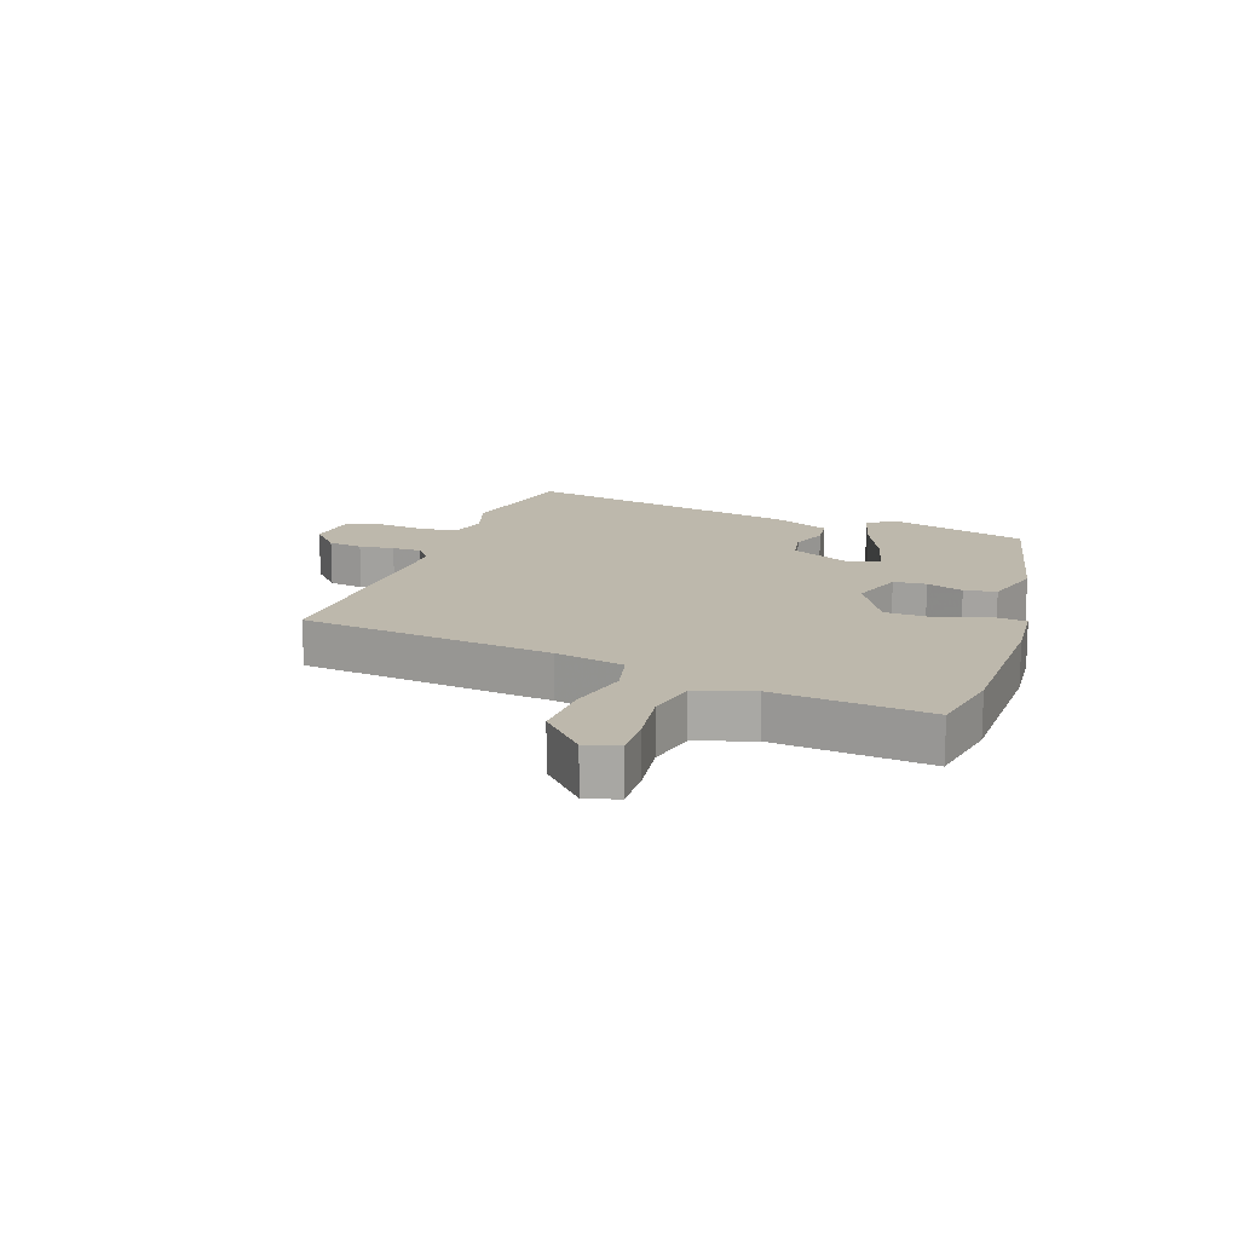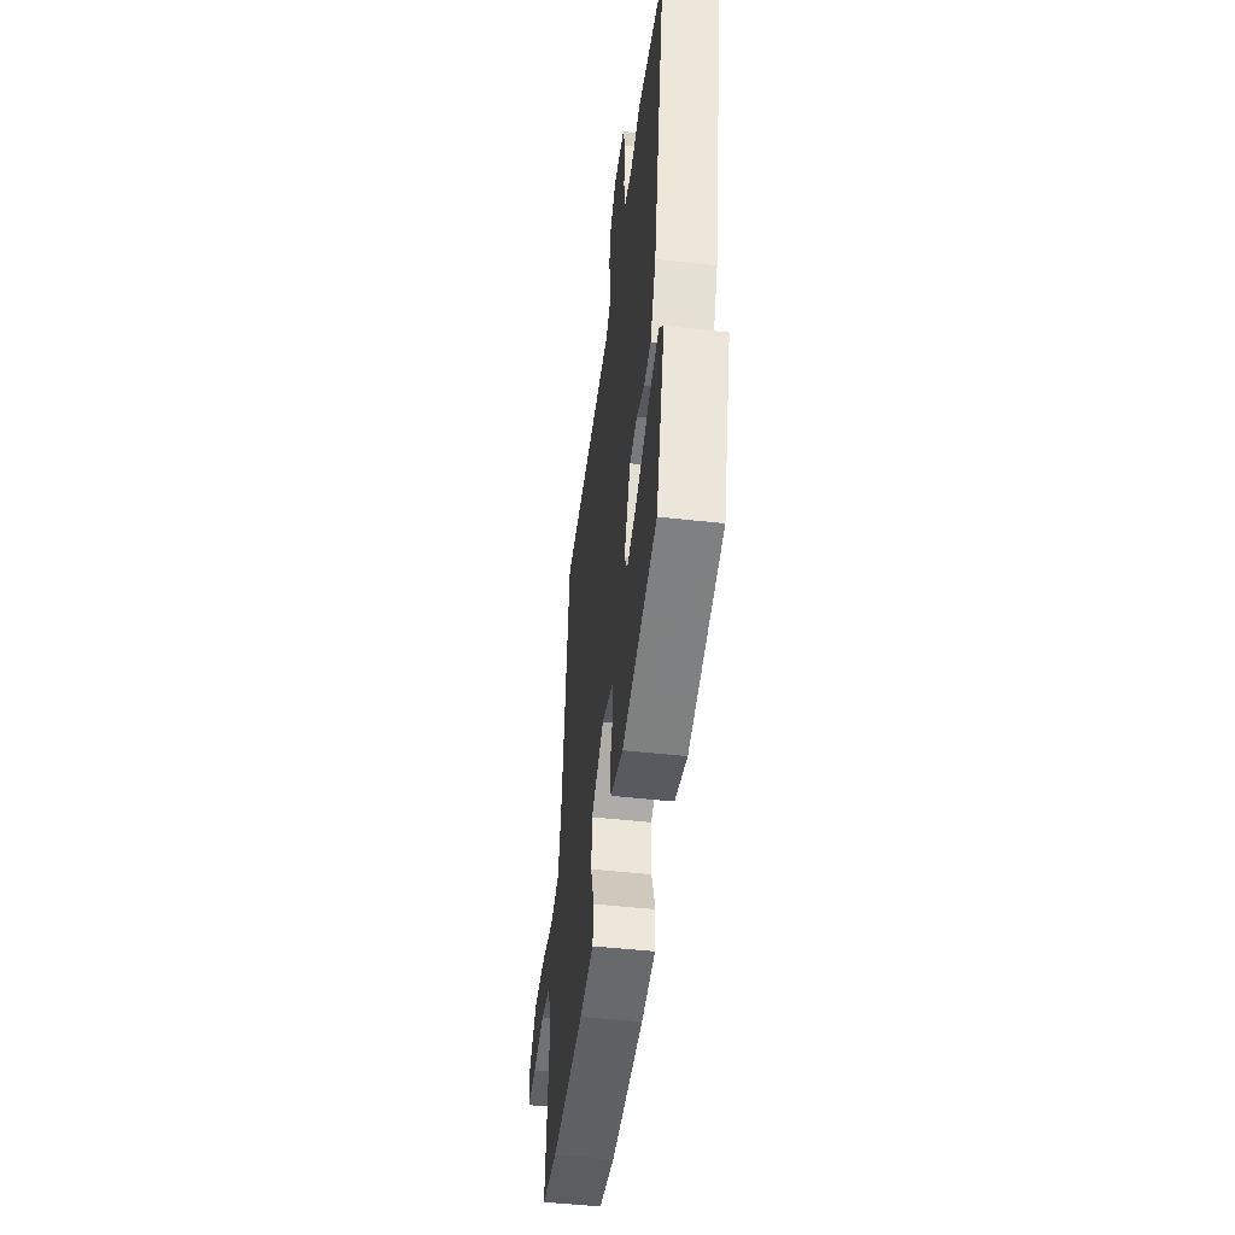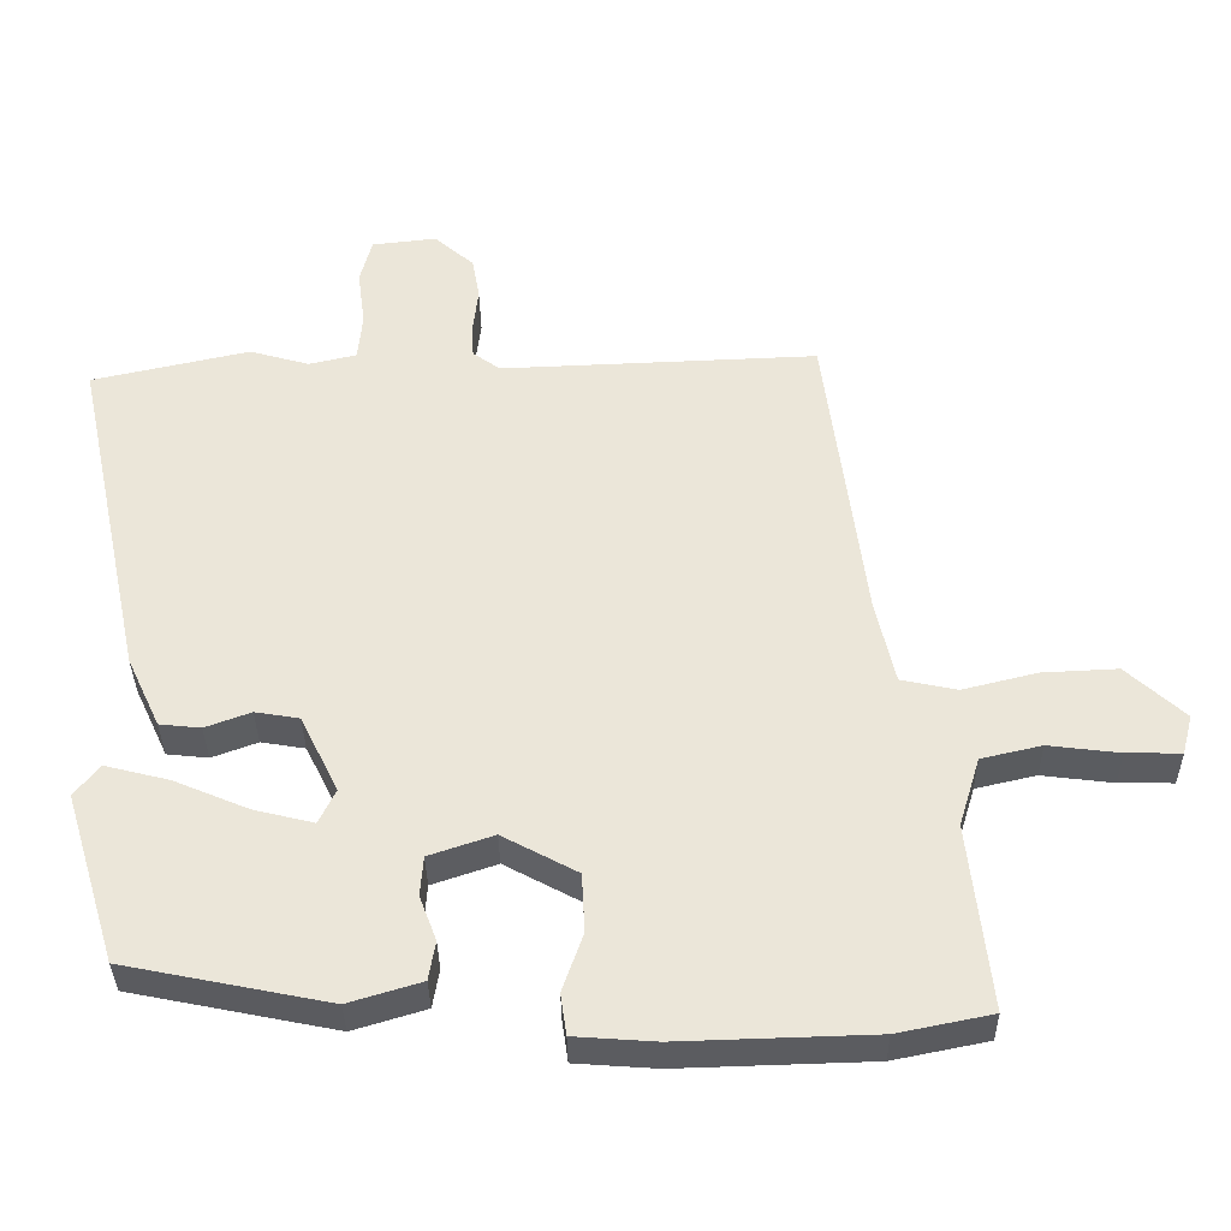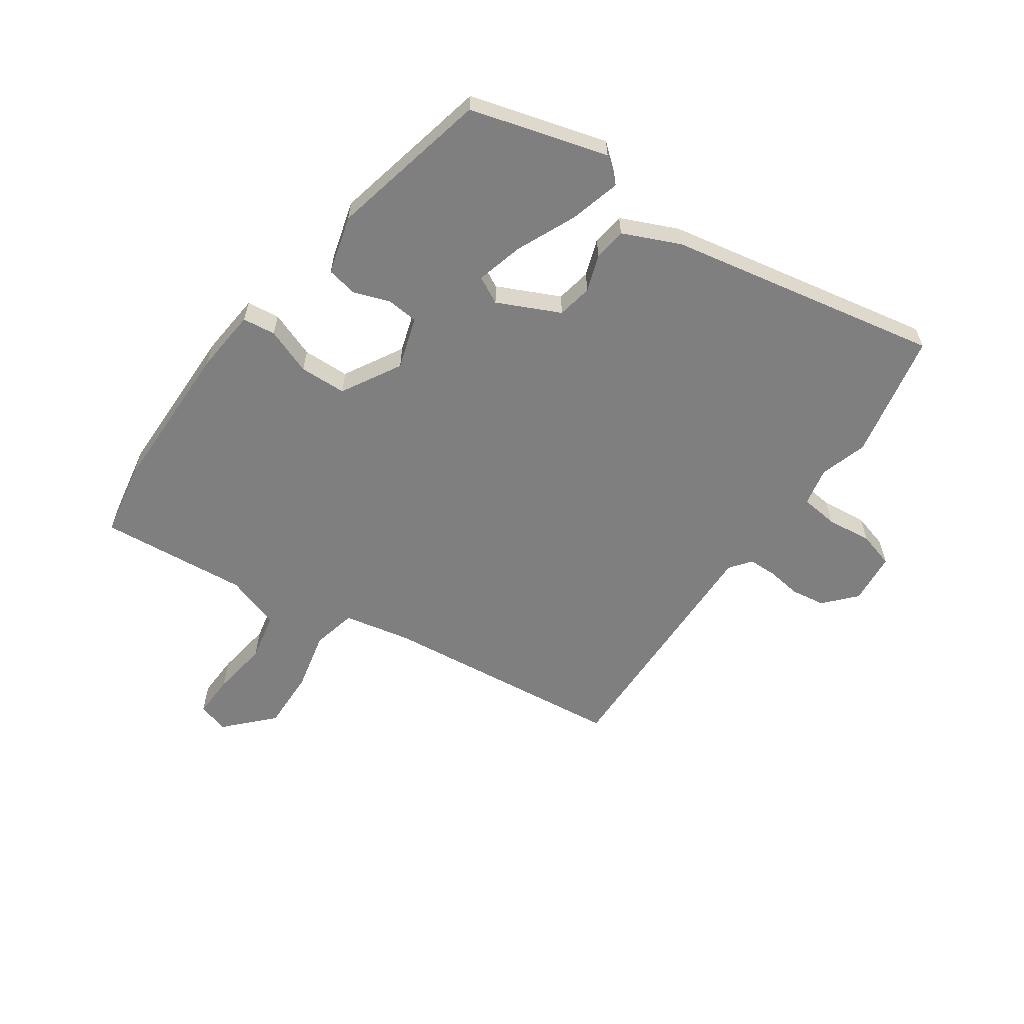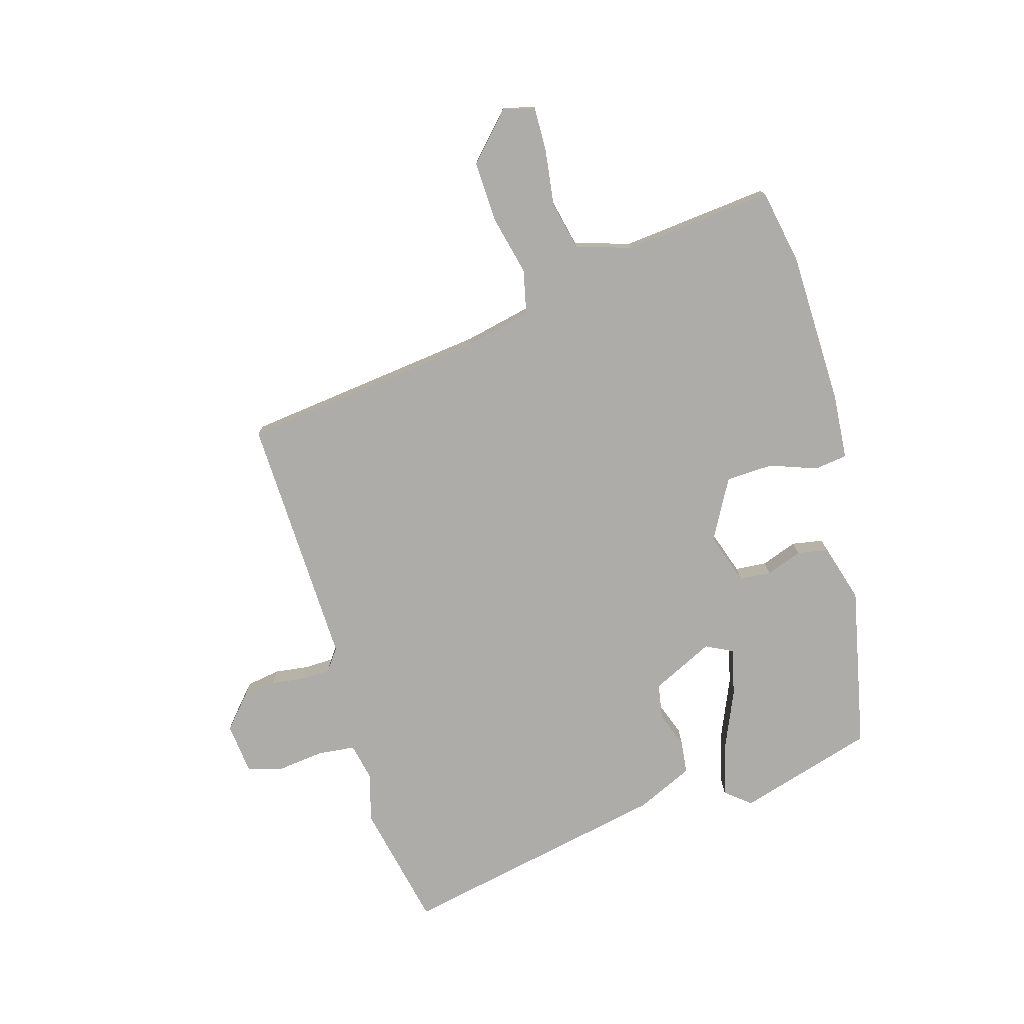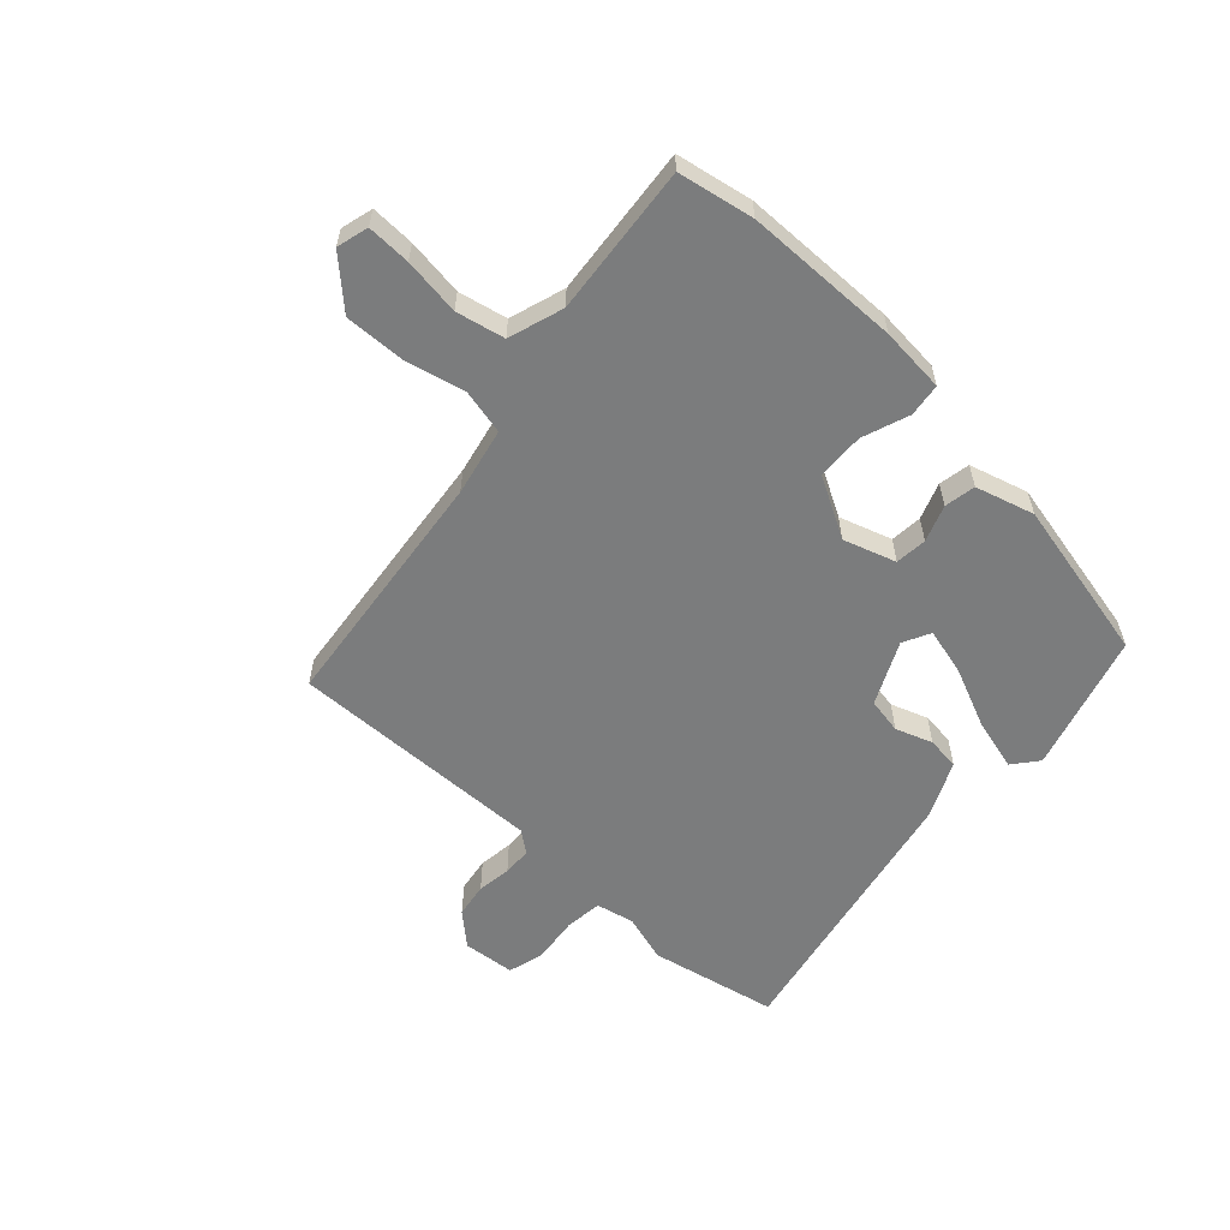
<metadata>
{"format":"obj","ext":"obj","renderer":"f3d","projection":"perspective","resolution":1024,"background":"white","views":[{"elev":14.9,"azim":108.4,"up":"+Y"},{"elev":-48.5,"azim":-97.2,"up":"+Z"},{"elev":-35.1,"azim":0.8,"up":"+Z"},{"elev":-59.8,"azim":-126.0,"up":"+Y"},{"elev":-76.6,"azim":105.7,"up":"+Y"},{"elev":-58.6,"azim":136.5,"up":"+Y"}]}
</metadata>
<code>
v -0.585 0.07 0.481
v -0.37 0.07 0.529
v -0.289 0.07 0.506
v -0.224 0.07 0.521
v -0.218 0.07 0.585
v -0.228 0.07 0.663
v -0.212 0.07 0.724
v -0.124 0.07 0.734
v -0.07 0.07 0.687
v -0.06 0.07 0.629
v -0.067 0.07 0.571
v -0.065 0.07 0.522
v -0.028 0.07 0.495
v 0.404 0.07 0.512
v 0.458 0.07 0.095
v 0.484 0.07 -0.019
v 0.56 0.07 -0.035
v 0.661 0.07 -0.01
v 0.764 0.07 -0.005
v 0.843 0.07 -0.077
v 0.829 0.07 -0.131
v 0.755 0.07 -0.13
v 0.658 0.07 -0.118
v 0.576 0.07 -0.137
v 0.547 0.07 -0.231
v 0.575 0.07 -0.485
v 0.447 0.07 -0.511
v 0.184 0.07 -0.519
v 0.073 0.07 -0.511
v 0.065 0.07 -0.455
v 0.093 0.07 -0.375
v 0.089 0.07 -0.295
v -0.013 0.07 -0.24
v -0.101 0.07 -0.27
v -0.105 0.07 -0.324
v -0.082 0.07 -0.385
v -0.091 0.07 -0.438
v -0.19 0.07 -0.468
v -0.467 0.07 -0.412
v -0.538 0.07 -0.18
v -0.504 0.07 -0.137
v -0.417 0.07 -0.159
v -0.315 0.07 -0.202
v -0.234 0.07 -0.222
v -0.211 0.07 -0.175
v -0.263 0.07 -0.07
v -0.323 0.07 -0.06
v -0.385 0.07 -0.083
v -0.441 0.07 -0.077
v -0.486 0.07 0.019
v -0.585 0 0.481
v -0.37 0 0.529
v -0.289 0 0.506
v -0.224 0 0.521
v -0.218 0 0.585
v -0.228 0 0.663
v -0.212 0 0.724
v -0.124 0 0.734
v -0.07 0 0.687
v -0.06 0 0.629
v -0.067 0 0.571
v -0.065 0 0.522
v -0.028 0 0.495
v 0.404 0 0.512
v 0.458 0 0.095
v 0.484 0 -0.019
v 0.56 0 -0.035
v 0.661 0 -0.01
v 0.764 0 -0.005
v 0.843 0 -0.077
v 0.829 0 -0.131
v 0.755 0 -0.13
v 0.658 0 -0.118
v 0.576 0 -0.137
v 0.547 0 -0.231
v 0.575 0 -0.485
v 0.447 0 -0.511
v 0.184 0 -0.519
v 0.073 0 -0.511
v 0.065 0 -0.455
v 0.093 0 -0.375
v 0.089 0 -0.295
v -0.013 0 -0.24
v -0.101 0 -0.27
v -0.105 0 -0.324
v -0.082 0 -0.385
v -0.091 0 -0.438
v -0.19 0 -0.468
v -0.467 0 -0.412
v -0.538 0 -0.18
v -0.504 0 -0.137
v -0.417 0 -0.159
v -0.315 0 -0.202
v -0.234 0 -0.222
v -0.211 0 -0.175
v -0.263 0 -0.07
v -0.323 0 -0.06
v -0.385 0 -0.083
v -0.441 0 -0.077
v -0.486 0 0.019
f 1 2 3
f 50 1 3
f 49 50 3
f 48 49 3
f 47 48 3
f 46 47 3 4
f 45 46 4 5
f 41 42 43
f 40 41 43
f 39 40 43
f 38 39 43
f 37 38 43
f 36 37 43
f 35 36 43
f 34 35 43 44
f 33 34 44 45
f 29 30 31
f 28 29 31
f 27 28 31
f 26 27 31
f 25 26 31
f 24 25 31 32
f 21 22 23
f 20 21 23
f 19 20 23
f 18 19 23
f 17 18 23
f 16 17 23 24
f 13 14 15
f 12 13 15 16
f 9 10 11
f 8 9 11
f 7 8 11
f 6 7 11
f 5 6 11
f 5 11 12
f 12 16 24
f 5 12 24
f 45 5 24
f 33 45 24
f 24 32 33
f 53 52 51
f 53 51 100
f 53 100 99
f 53 99 98
f 53 98 97
f 54 53 97 96
f 55 54 96 95
f 93 92 91
f 93 91 90
f 93 90 89
f 93 89 88
f 93 88 87
f 93 87 86
f 93 86 85
f 94 93 85 84
f 95 94 84 83
f 81 80 79
f 81 79 78
f 81 78 77
f 81 77 76
f 81 76 75
f 82 81 75 74
f 73 72 71
f 73 71 70
f 73 70 69
f 73 69 68
f 73 68 67
f 74 73 67 66
f 65 64 63
f 66 65 63 62
f 61 60 59
f 61 59 58
f 61 58 57
f 61 57 56
f 61 56 55
f 62 61 55
f 74 66 62
f 74 62 55
f 74 55 95
f 74 95 83
f 83 82 74
f 1 51 52 2
f 2 52 53 3
f 3 53 54 4
f 4 54 55 5
f 5 55 56 6
f 6 56 57 7
f 7 57 58 8
f 8 58 59 9
f 9 59 60 10
f 10 60 61 11
f 11 61 62 12
f 12 62 63 13
f 13 63 64 14
f 14 64 65 15
f 15 65 66 16
f 16 66 67 17
f 17 67 68 18
f 18 68 69 19
f 19 69 70 20
f 20 70 71 21
f 21 71 72 22
f 22 72 73 23
f 23 73 74 24
f 24 74 75 25
f 25 75 76 26
f 26 76 77 27
f 27 77 78 28
f 28 78 79 29
f 29 79 80 30
f 30 80 81 31
f 31 81 82 32
f 32 82 83 33
f 33 83 84 34
f 34 84 85 35
f 35 85 86 36
f 36 86 87 37
f 37 87 88 38
f 38 88 89 39
f 39 89 90 40
f 40 90 91 41
f 41 91 92 42
f 42 92 93 43
f 43 93 94 44
f 44 94 95 45
f 45 95 96 46
f 46 96 97 47
f 47 97 98 48
f 48 98 99 49
f 49 99 100 50
f 50 100 51 1

</code>
